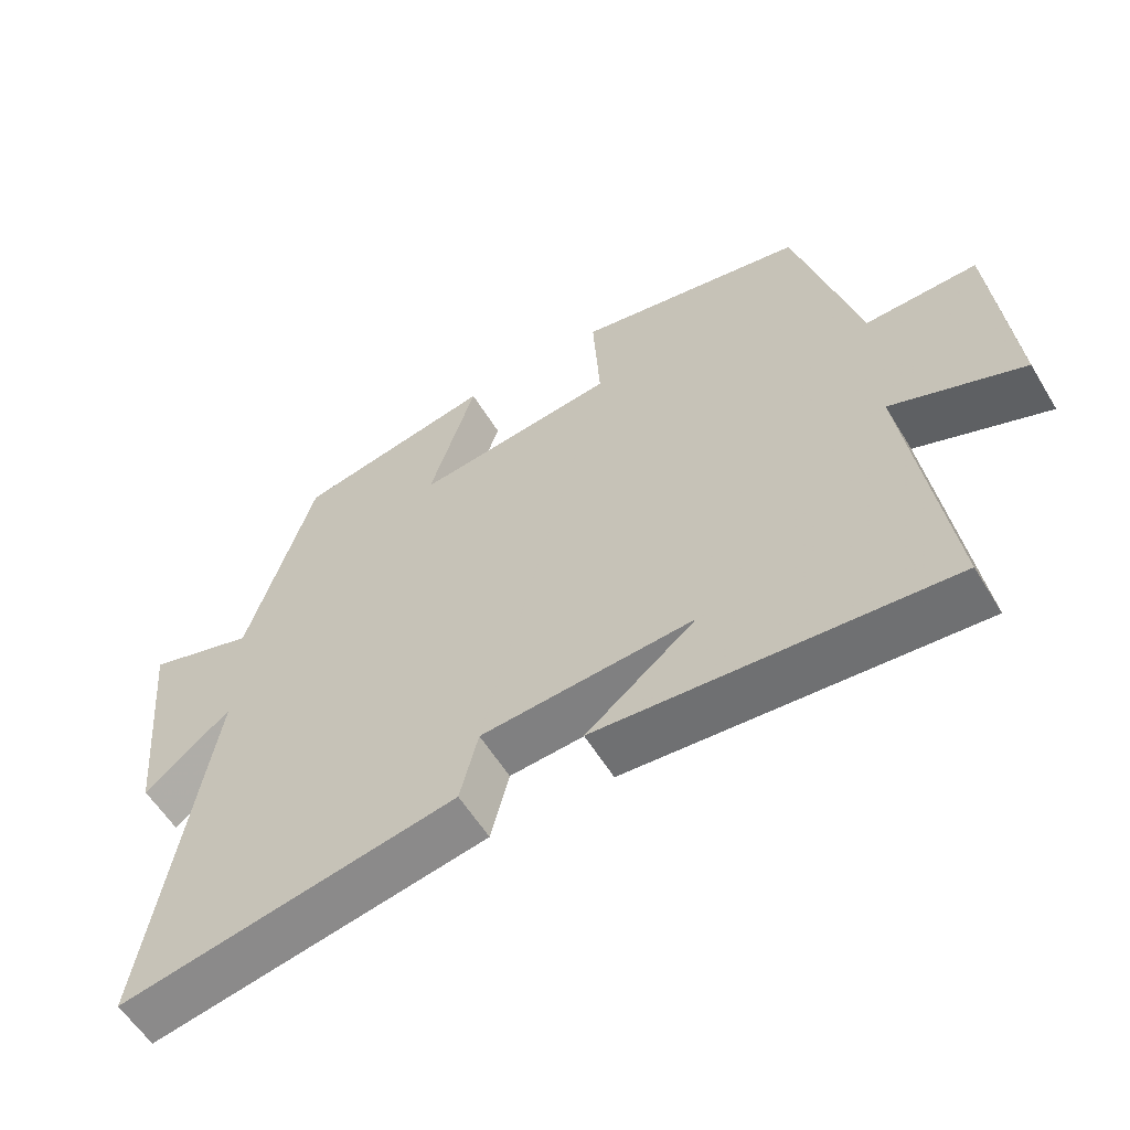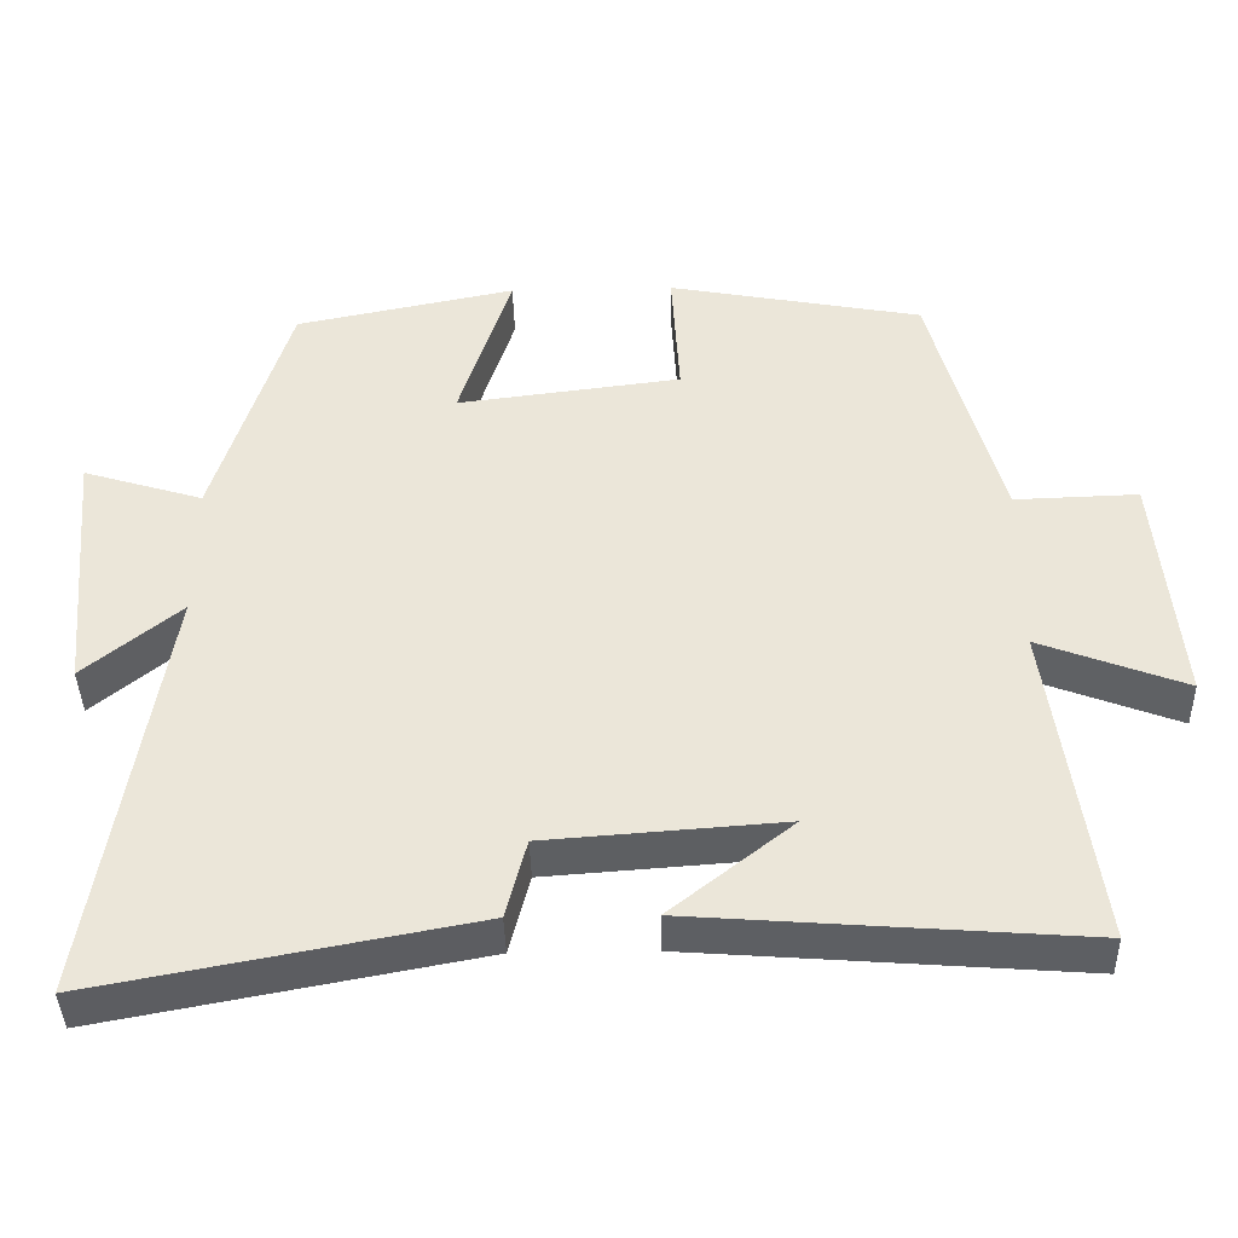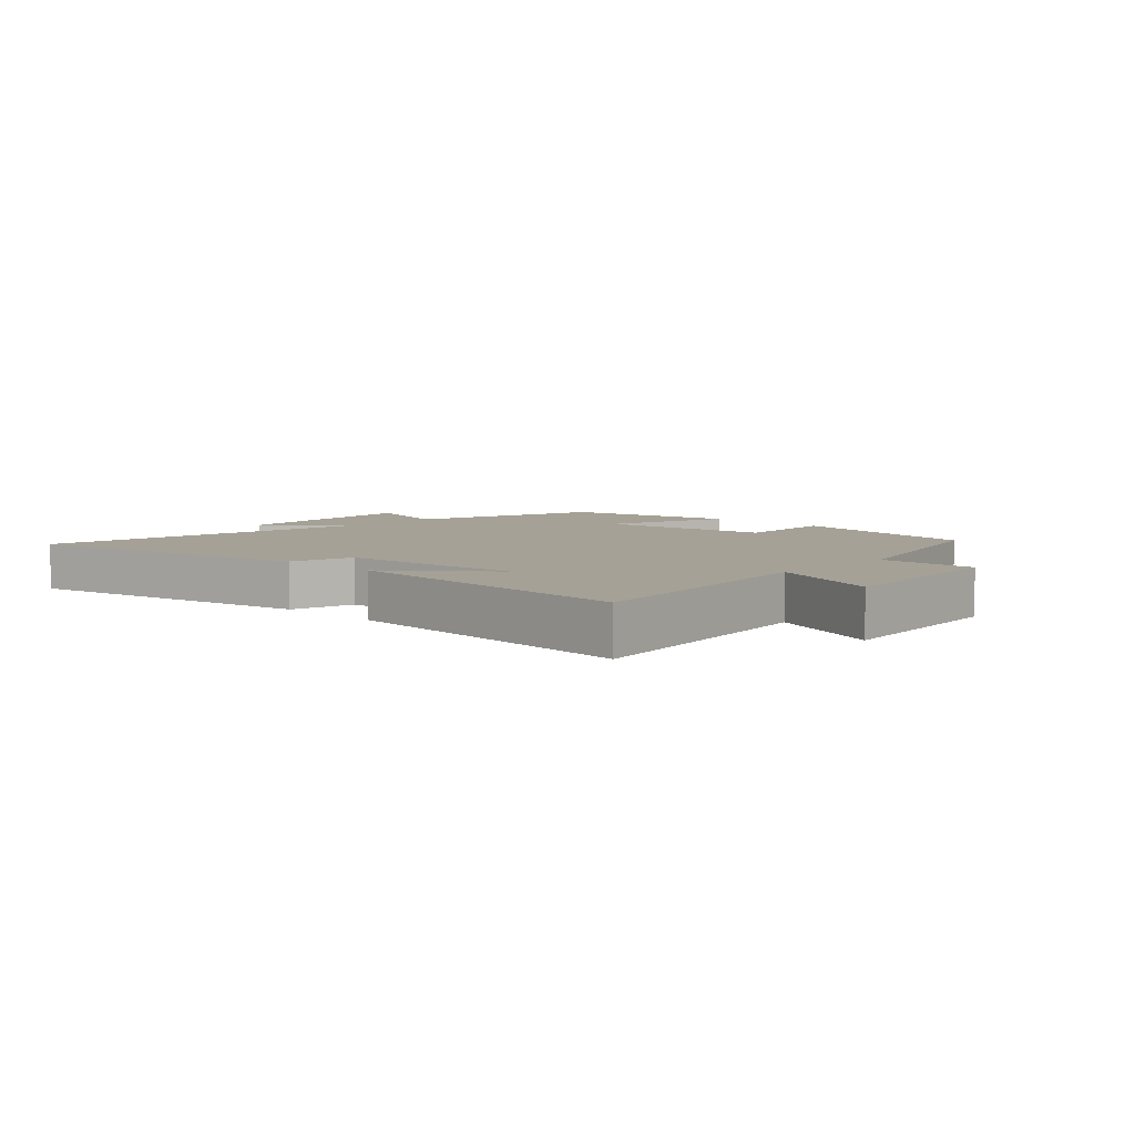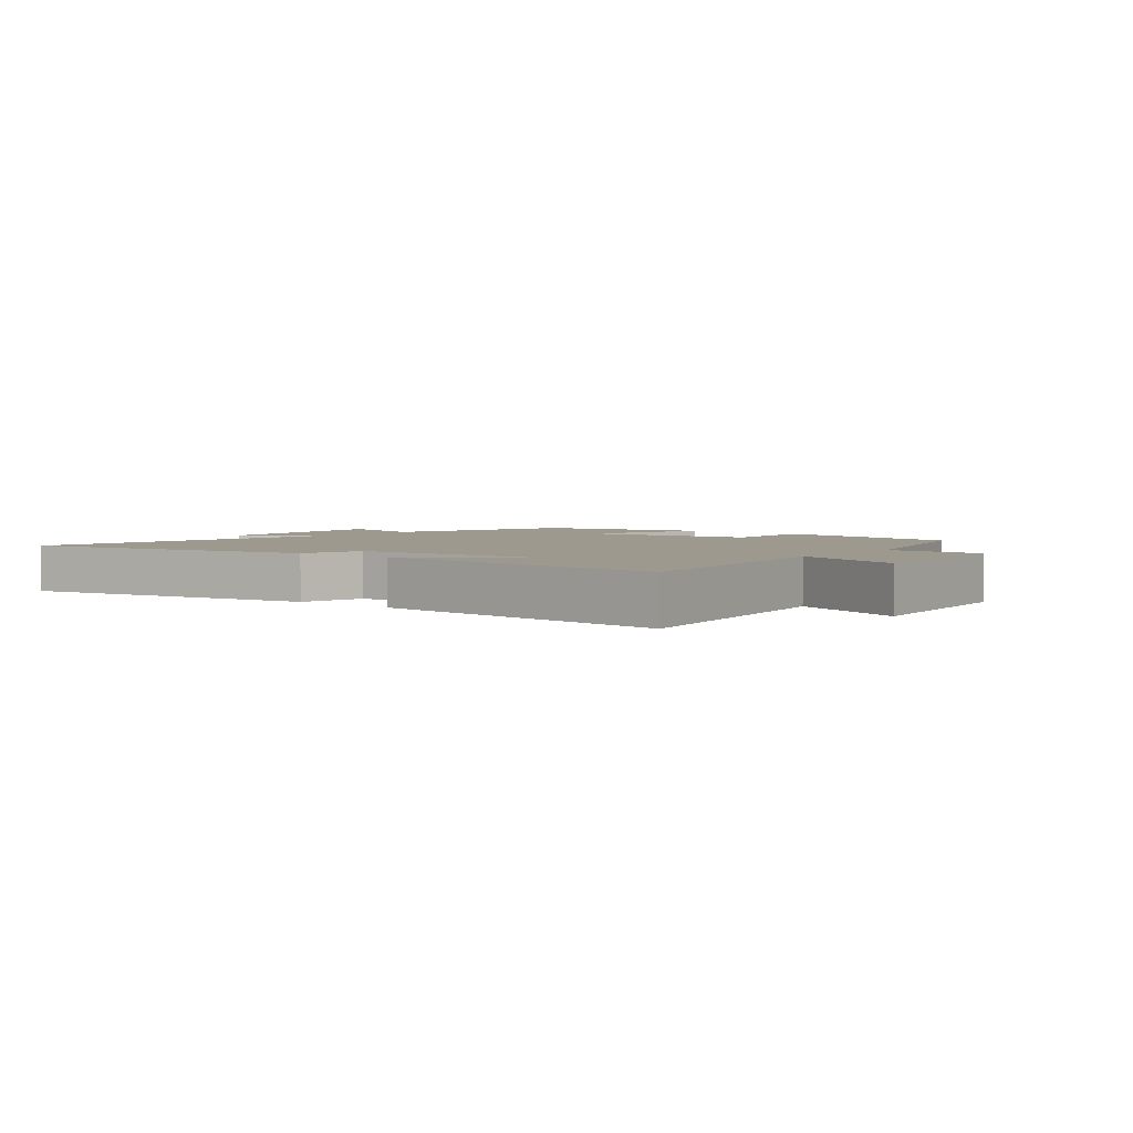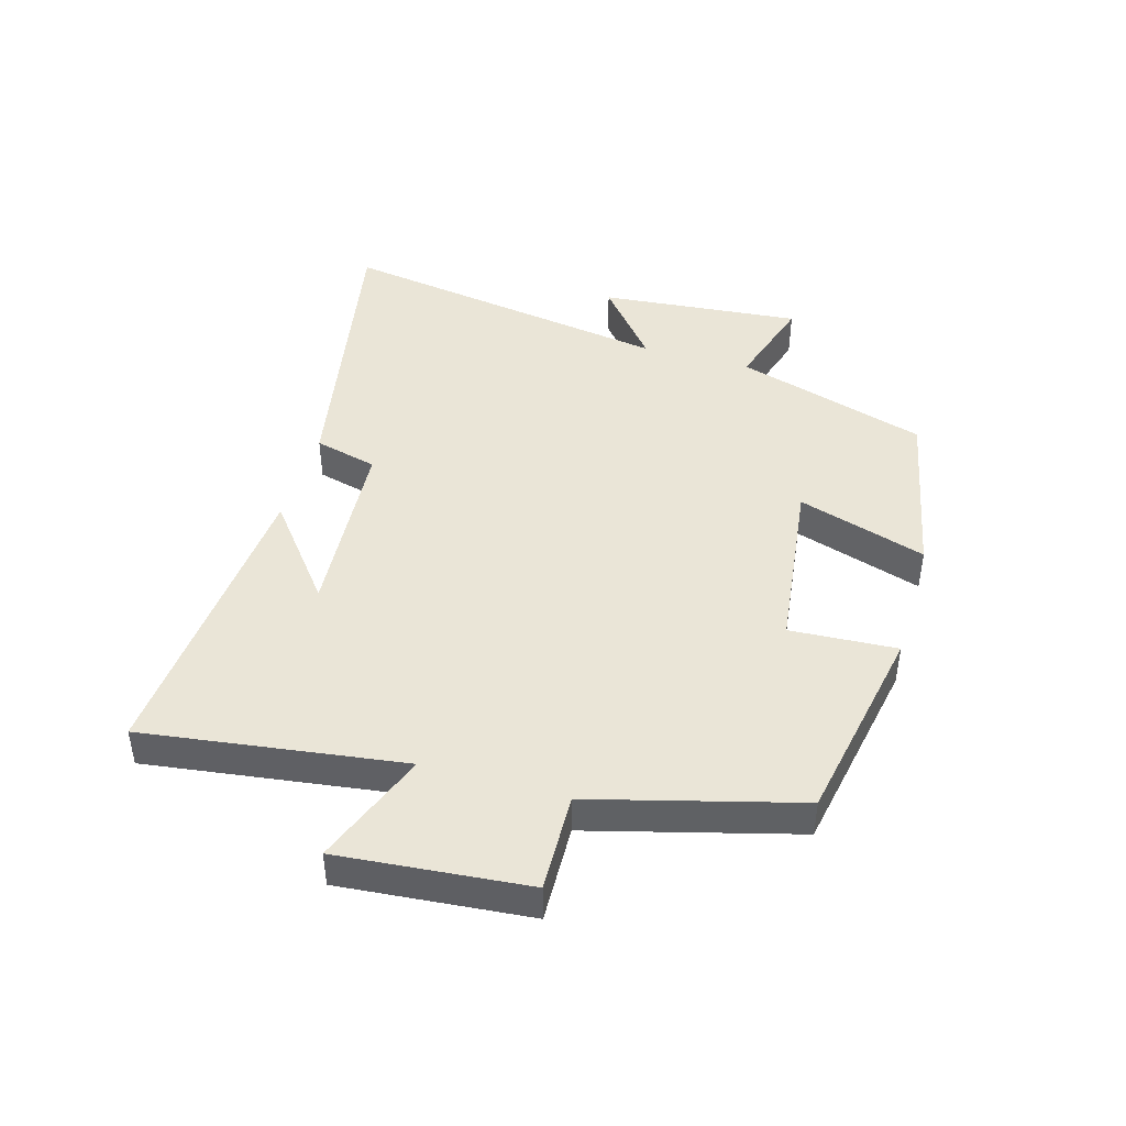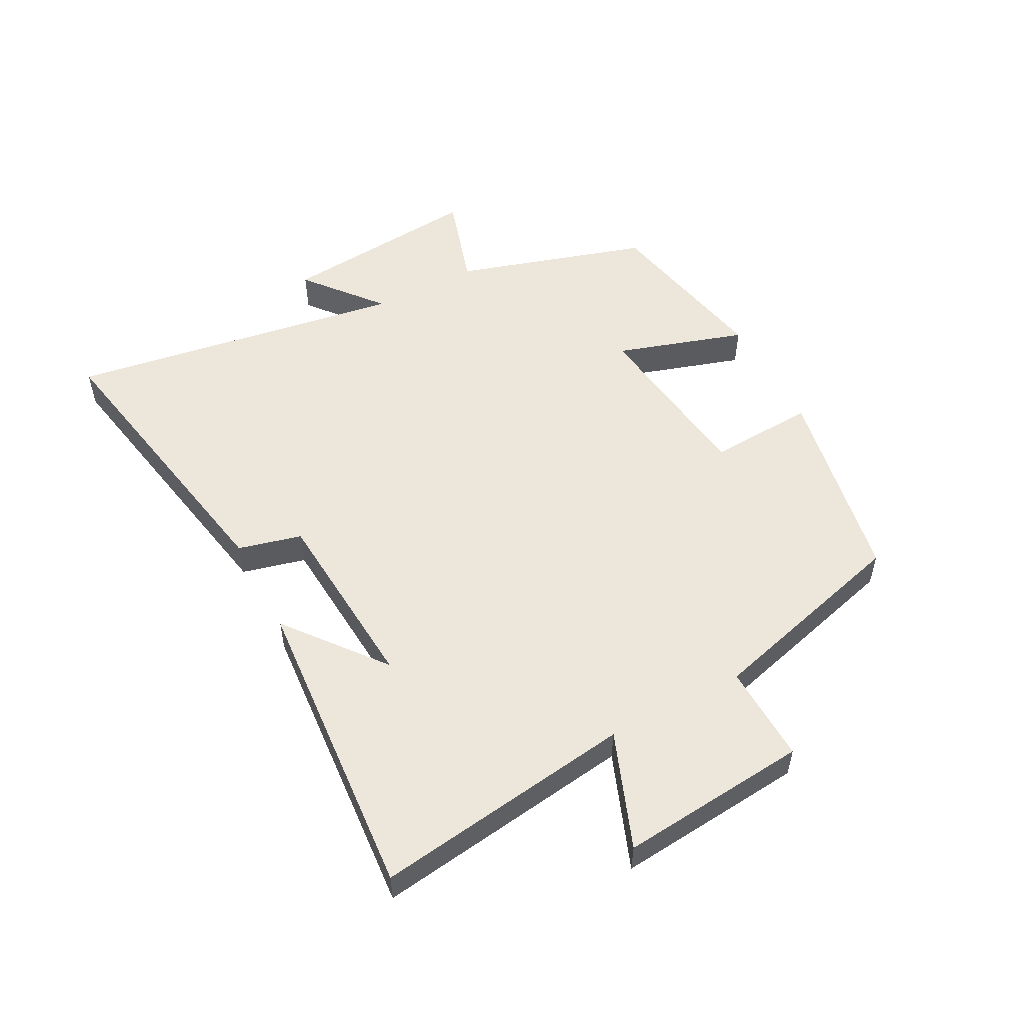
<metadata>
{"format":"obj","ext":"obj","renderer":"f3d","projection":"perspective","resolution":1024,"background":"white","views":[{"elev":-57.7,"azim":-149.0,"up":"+Z"},{"elev":-40.5,"azim":-178.6,"up":"+Z"},{"elev":6.1,"azim":-136.7,"up":"+Y"},{"elev":3.3,"azim":-141.3,"up":"+Y"},{"elev":44.3,"azim":-73.8,"up":"+Y"},{"elev":53.4,"azim":-117.9,"up":"+Y"}]}
</metadata>
<code>
v 0.587 0.07 -0.59
v 0.109 0.07 -0.5
v 0.083 0.07 -0.398
v -0.219 0.07 -0.376
v -0.063 0.07 -0.5
v -0.558 0.07 -0.538
v -0.5 0.07 -0.12
v -0.686 0.07 -0.191
v -0.658 0.07 0.113
v -0.5 0.07 0.108
v -0.411 0.07 0.439
v -0.086 0.07 0.5
v -0.096 0.07 0.328
v 0.19 0.07 0.292
v 0.124 0.07 0.5
v 0.405 0.07 0.443
v 0.5 0.07 0.133
v 0.653 0.07 0.18
v 0.623 0.07 -0.146
v 0.5 0.07 -0.045
v 0.587 0 -0.59
v 0.109 0 -0.5
v 0.083 0 -0.398
v -0.219 0 -0.376
v -0.063 0 -0.5
v -0.558 0 -0.538
v -0.5 0 -0.12
v -0.686 0 -0.191
v -0.658 0 0.113
v -0.5 0 0.108
v -0.411 0 0.439
v -0.086 0 0.5
v -0.096 0 0.328
v 0.19 0 0.292
v 0.124 0 0.5
v 0.405 0 0.443
v 0.5 0 0.133
v 0.653 0 0.18
v 0.623 0 -0.146
v 0.5 0 -0.045
f 17 18 19 20
f 15 16 17 20
f 14 15 20 1
f 13 14 1 2
f 10 11 12 13
f 7 8 9 10
f 7 10 13
f 4 5 6
f 4 6 7 13
f 13 2 3
f 3 4 13
f 40 39 38 37
f 40 37 36 35
f 21 40 35 34
f 22 21 34 33
f 33 32 31 30
f 30 29 28 27
f 33 30 27
f 26 25 24
f 33 27 26 24
f 23 22 33
f 33 24 23
f 1 21 22 2
f 2 22 23 3
f 3 23 24 4
f 4 24 25 5
f 5 25 26 6
f 6 26 27 7
f 7 27 28 8
f 8 28 29 9
f 9 29 30 10
f 10 30 31 11
f 11 31 32 12
f 12 32 33 13
f 13 33 34 14
f 14 34 35 15
f 15 35 36 16
f 16 36 37 17
f 17 37 38 18
f 18 38 39 19
f 19 39 40 20
f 20 40 21 1

</code>
